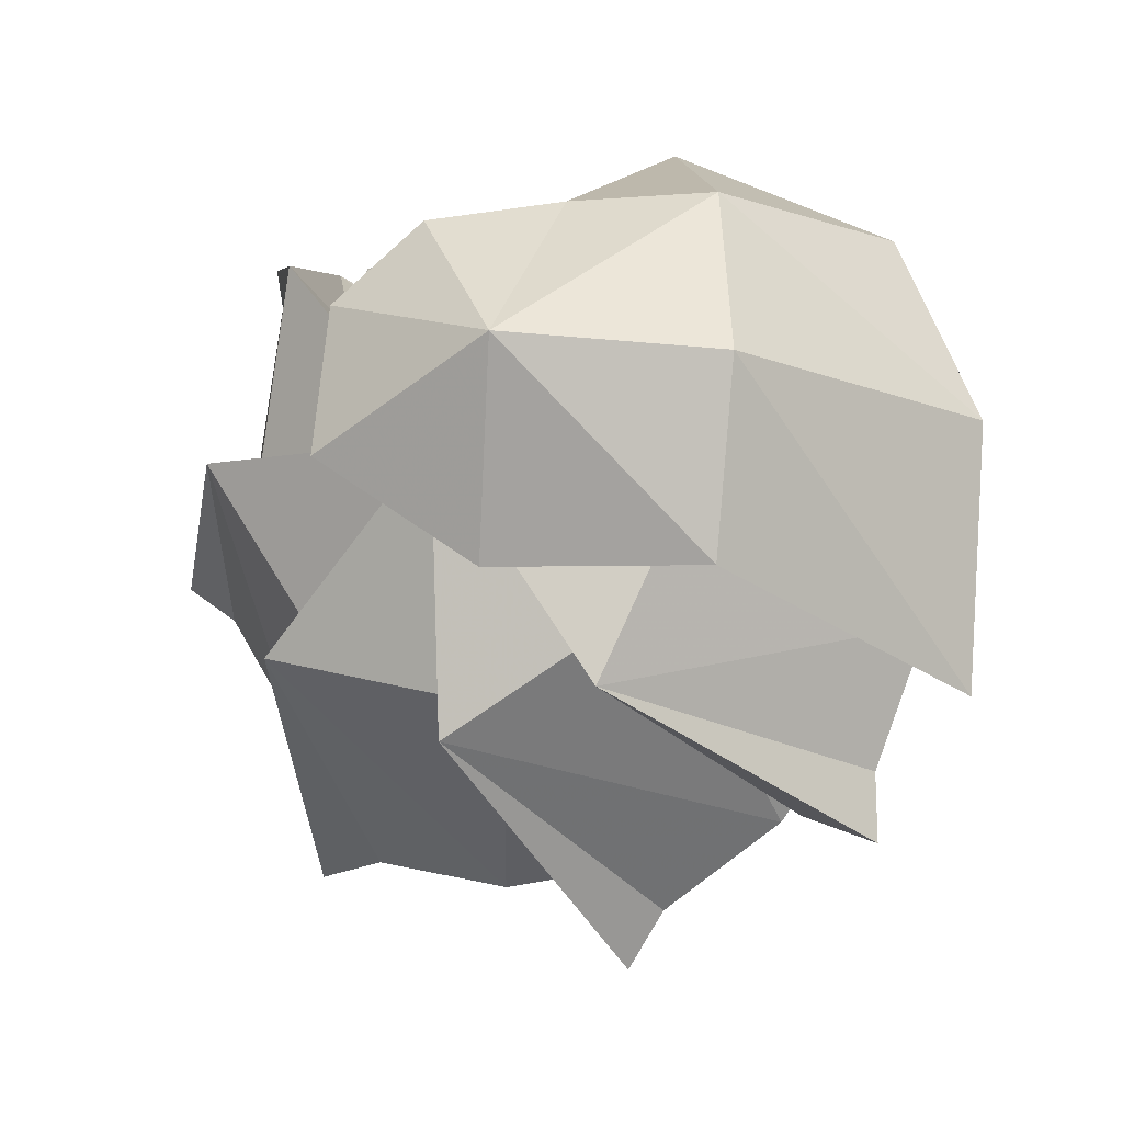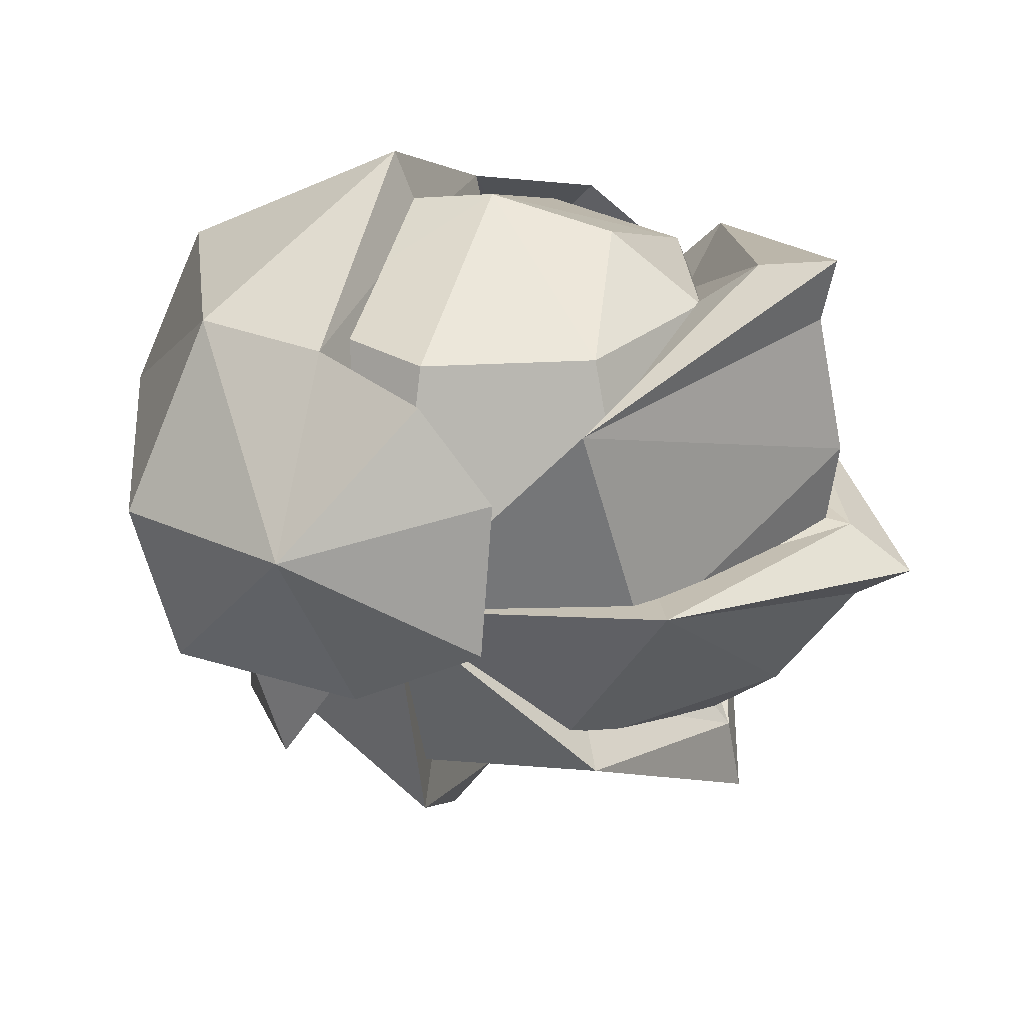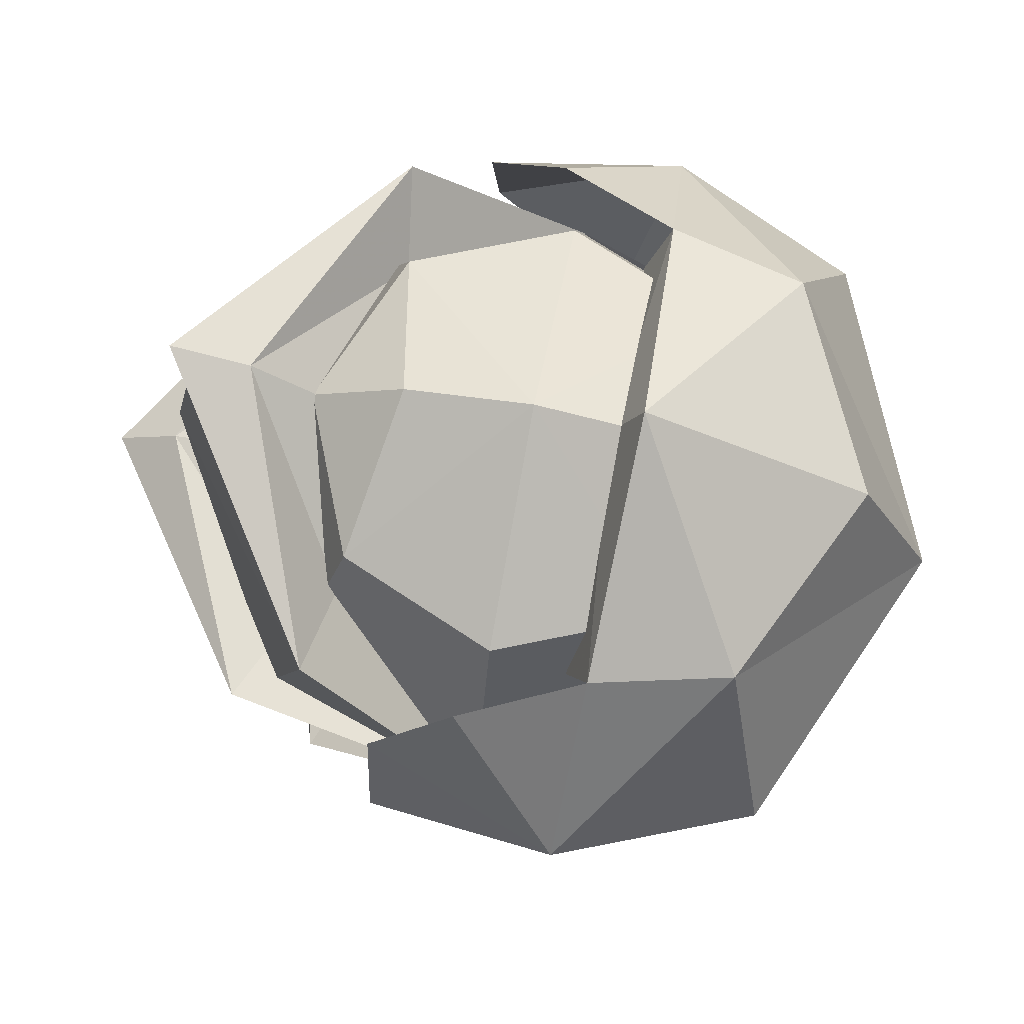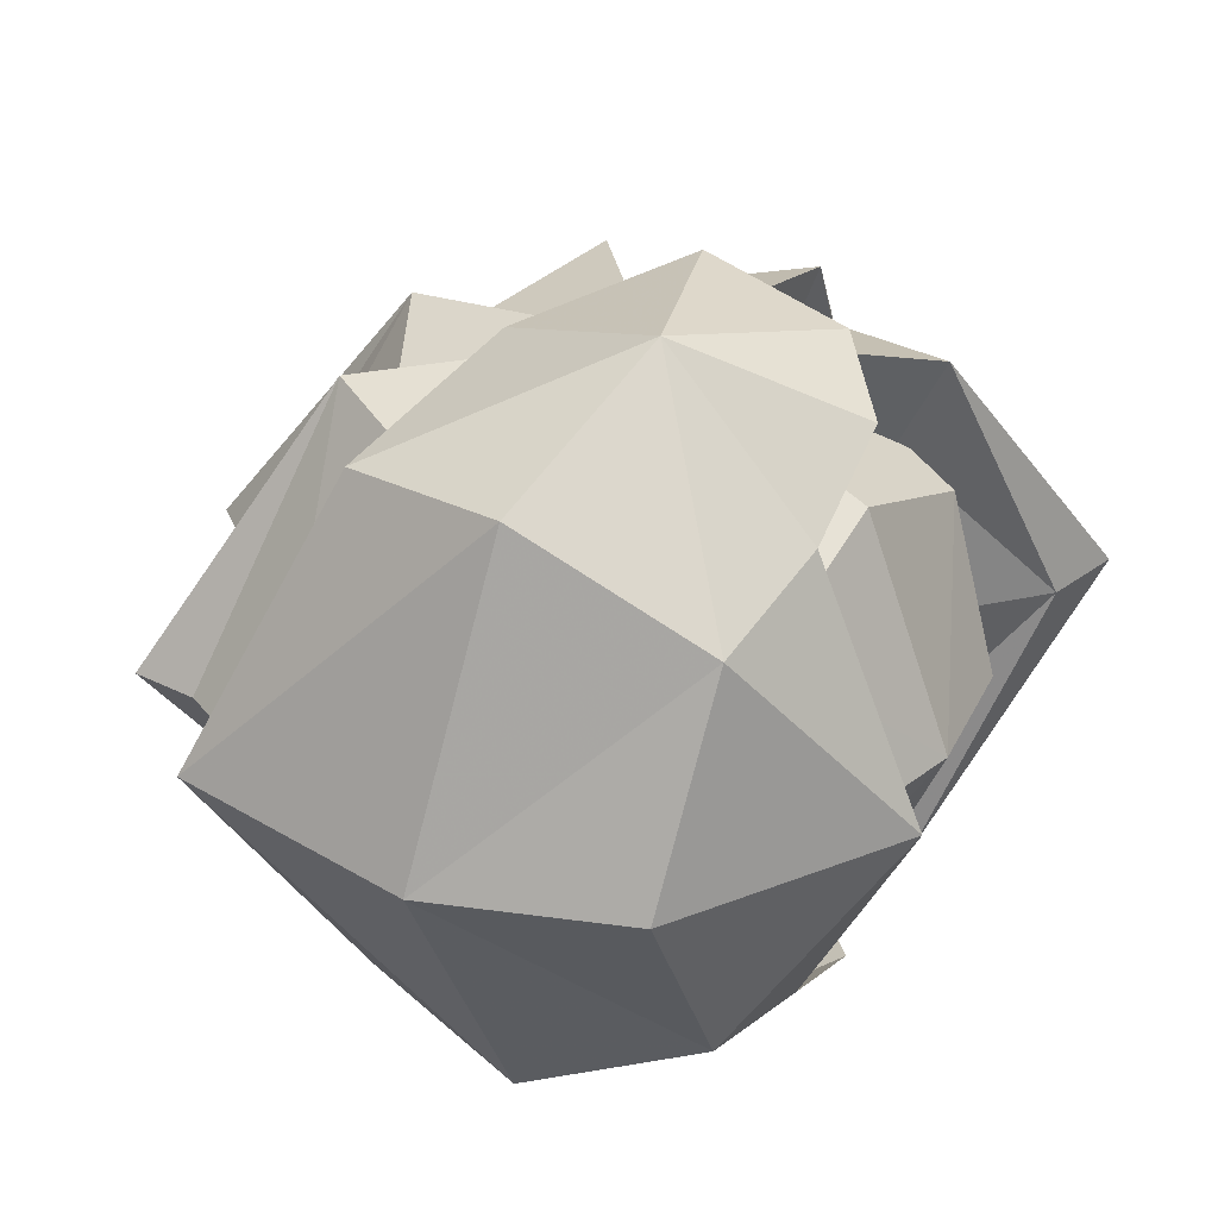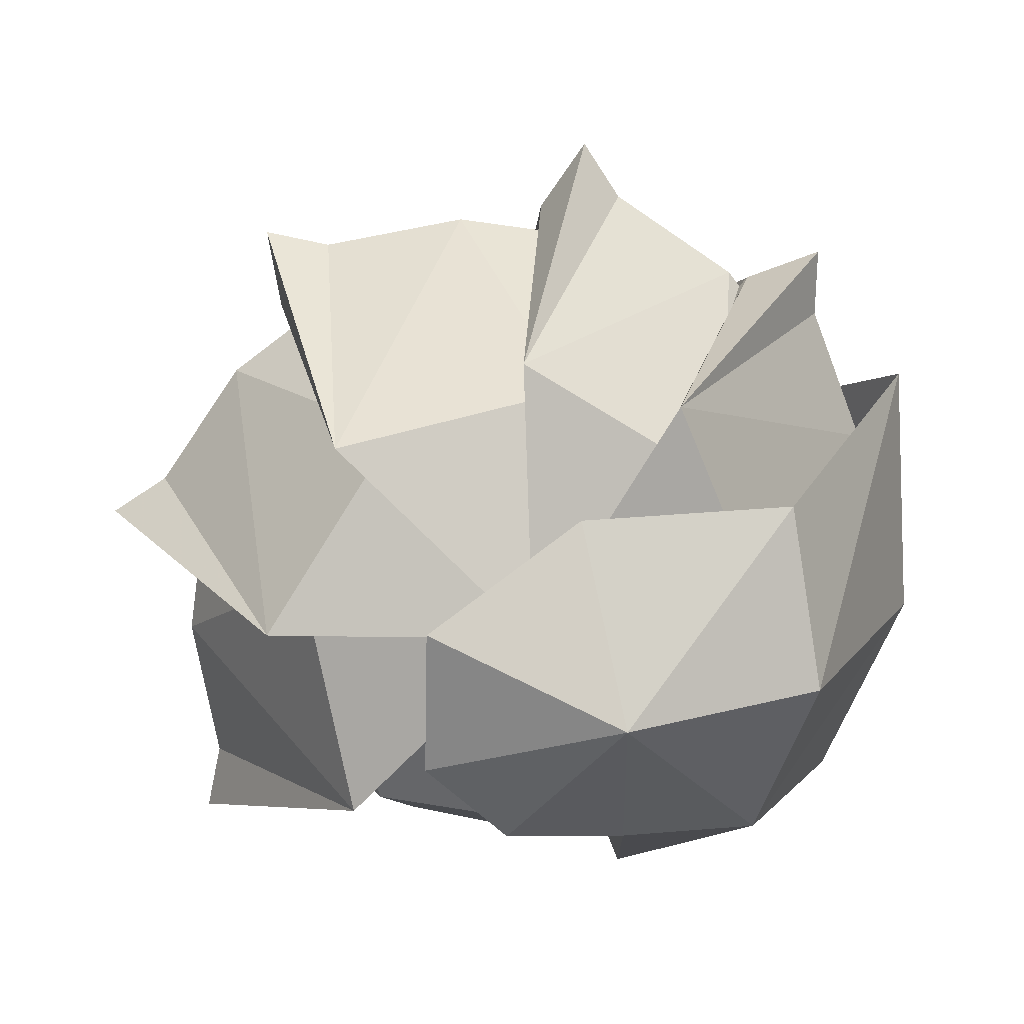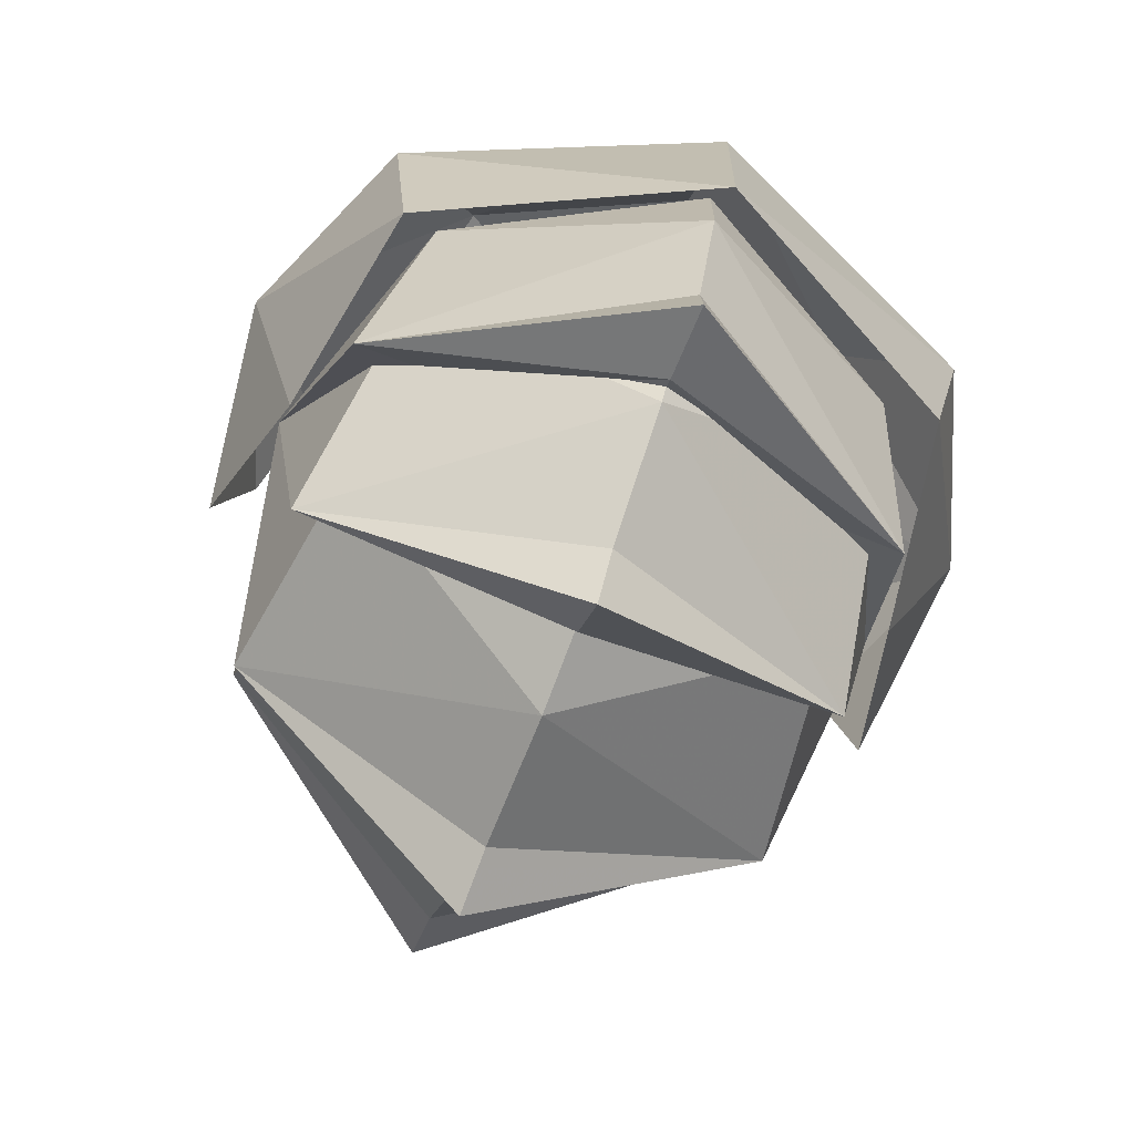
<metadata>
{"format":"obj","ext":"obj","renderer":"f3d","projection":"perspective","resolution":1024,"background":"white","views":[{"elev":-10.8,"azim":-154.4,"up":"+Z"},{"elev":29.5,"azim":17.9,"up":"+Z"},{"elev":73.2,"azim":-169.0,"up":"+Z"},{"elev":34.5,"azim":-55.5,"up":"+Y"},{"elev":-77.0,"azim":179.1,"up":"+Y"},{"elev":-76.3,"azim":-111.2,"up":"+Z"}]}
</metadata>
<code>
g Object01
v 2.809 -2.445 0.9661
v 1.008 -4.911 2.022
v 1.513 -4.6 -0.08629
v 2.656 -2.445 2.859
v 1.936 -2.445 2.72
v -0.6194 -5.319 0.2215
v 0.88 -4.036 1.634
v 1.29 -2.445 2.19
v 2.54 -2.445 2.26
v 2.665 -2.445 -0.224
v 1.513 -0.2891 -0.08629
v 1.008 0.02198 2.022
v -0.6194 0.4293 0.2215
v 0.88 -0.8531 1.634
f 1 2 3
f 2 4 5
f 2 6 3
f 6 2 7
f 7 5 8
f 7 2 5
f 4 2 9
f 1 9 2
f 10 1 3
f 1 11 12
f 12 5 4
f 12 11 13
f 13 14 12
f 14 8 5
f 14 5 12
f 4 9 12
f 1 12 9
f 10 11 1
g Object06
v -2.766 -4.321 2.325
v -3.232 -5.175 0.7089
v -1.458 -5.923 0.8926
v -4.41 -2.445 0.6155
v -3.652 -2.445 2.308
v -4.236 -2.445 -1.746
v -2.954 -4.913 -0.9392
v -1.512 -4.619 2.334
v -1.304 -4.436 1.738
v -1.304 -2.445 2.722
v -1.576 -2.445 3.403
v 0.3237 -5.639 0.1143
v 0.335 -5.344 1.47
v -1.034 -5.252 -0.8565
v -0.4155 -5.1 2.179
v -2.766 -0.5679 2.325
v -1.458 1.034 0.8926
v -3.232 0.2861 0.7089
v -2.954 0.02385 -0.9392
v -1.512 -0.2705 2.334
v -1.304 -0.4536 1.738
v 0.335 0.4551 1.47
v 0.3237 0.7492 0.1143
v -1.034 0.3626 -0.8565
v -0.4155 0.2104 2.179
f 15 16 17
f 18 16 15
f 15 19 18
f 20 21 16
f 16 18 20
f 22 23 24
f 24 25 22
f 25 15 22
f 25 19 15
f 17 16 21
f 17 26 27
f 21 28 17
f 17 27 29
f 17 28 26
f 17 29 22
f 22 15 17
f 30 31 32
f 18 19 30
f 30 32 18
f 20 18 32
f 32 33 20
f 34 25 24
f 24 35 34
f 25 34 30
f 25 30 19
f 31 33 32
f 31 36 37
f 33 31 38
f 31 39 36
f 31 37 38
f 31 34 39
f 34 31 30
g Object02
v 2.332 -2.445 -1.677
v 1.804 -4.911 0.344
v 0.6705 -4.6 -1.504
v 3.562 -2.445 -0.2293
v 2.955 -2.445 0.1812
v -0.6194 -5.319 0.2215
v 1.439 -4.036 0.1598
v 2.123 -2.445 0.2633
v 3.056 -2.445 -0.5714
v 1.388 -2.445 -2.416
v 0.6705 -0.2891 -1.504
v 1.804 0.02201 0.344
v -0.6194 0.4293 0.2215
v 1.439 -0.8531 0.1598
f 40 41 42
f 41 43 44
f 41 45 42
f 45 41 46
f 46 44 47
f 46 41 44
f 43 41 48
f 40 48 41
f 49 40 42
f 40 50 51
f 51 44 43
f 51 50 52
f 52 53 51
f 53 47 44
f 53 44 51
f 43 48 51
f 40 51 48
f 49 50 40
g Object03
v 0.1252 -2.445 -3.207
v 1.181 -4.911 -1.406
v -0.9272 -4.6 -1.911
v 2.018 -2.445 -3.054
v 1.879 -2.445 -2.334
v -0.6194 -5.319 0.2215
v 0.7928 -4.036 -1.278
v 1.349 -2.445 -1.688
v 1.419 -2.445 -2.938
v -1.065 -2.445 -3.063
v -0.9272 -0.2891 -1.911
v 1.181 0.02199 -1.406
v -0.6194 0.4293 0.2215
v 0.7928 -0.8531 -1.278
f 54 55 56
f 55 57 58
f 55 59 56
f 59 55 60
f 60 58 61
f 60 55 58
f 57 55 62
f 54 62 55
f 63 54 56
f 54 64 65
f 65 58 57
f 65 64 66
f 66 67 65
f 67 61 58
f 67 58 65
f 57 62 65
f 54 65 62
f 63 64 54
g Object04
v -2.518 -2.445 -2.73
v -0.4969 -4.911 -2.202
v -2.345 -4.6 -1.068
v -1.07 -2.445 -3.96
v -0.6597 -2.445 -3.353
v -0.6194 -5.319 0.2215
v -0.6811 -4.036 -1.837
v -0.5776 -2.445 -2.521
v -1.412 -2.445 -3.454
v -3.257 -2.445 -1.786
v -2.345 -0.2891 -1.068
v -0.4969 0.022 -2.202
v -0.6194 0.4294 0.2215
v -0.6811 -0.8531 -1.837
f 68 69 70
f 69 71 72
f 69 73 70
f 73 69 74
f 74 72 75
f 74 69 72
f 71 69 76
f 68 76 69
f 77 68 70
f 68 78 79
f 79 72 71
f 79 78 80
f 80 81 79
f 81 75 72
f 81 72 79
f 71 76 79
f 68 79 76
f 77 78 68
g Object05
v -3.866 -2.445 -1.109
v -1.908 -4.911 -1.835
v -2.772 -4.6 0.1535
v -3.386 -2.445 -2.946
v -2.701 -2.445 -2.684
v -0.6194 -5.319 0.2215
v -1.85 -4.036 -1.43
v -2.157 -2.445 -2.049
v -3.376 -2.445 -2.336
v -3.932 -2.445 0.08839
v -2.772 -0.2891 0.1535
v -1.908 0.02201 -1.835
v -0.6194 0.4293 0.2215
v -1.85 -0.8531 -1.43
f 82 83 84
f 83 85 86
f 83 87 84
f 87 83 88
f 88 86 89
f 88 83 86
f 85 83 90
f 82 90 83
f 91 82 84
f 82 92 93
f 93 86 85
f 93 92 94
f 94 95 93
f 95 89 86
f 95 86 93
f 85 90 93
f 82 93 90
f 91 92 82
g common_leftHandShield_97550
v 1.408 -4.466 0.2215
v 2.248 -2.438 0.2215
v 1.408 -2.438 2.249
v 0.8144 -3.872 2.249
v -0.6194 -5.306 0.2215
v -0.6194 -4.466 2.249
v -2.647 -4.466 0.2215
v -2.053 -3.872 2.249
v -3.487 -2.438 0.2215
v -2.647 -2.438 2.249
v 0.8144 -3.872 -1.806
v 1.408 -2.438 -1.806
v -0.6194 -4.466 -1.806
v -2.053 -3.872 -1.806
v -2.647 -2.438 -1.806
v 0.5432 -2.438 2.863
v -0.6194 -2.438 3.089
v -1.683 -2.438 2.9
v -0.6194 -2.438 -2.817
v -0.6194 -2.438 -2.817
v 1.408 -0.4106 0.2215
v 0.8144 -1.004 2.249
v -0.6194 0.4293 0.2215
v -0.6194 -0.4106 2.249
v -2.647 -0.4106 0.2215
v -2.053 -1.004 2.249
v 0.8144 -1.004 -1.806
v -0.6194 -0.4106 -1.806
v -2.053 -1.004 -1.806
f 96 97 98
f 98 99 96
f 100 96 99
f 99 101 100
f 102 100 101
f 101 103 102
f 104 102 103
f 103 105 104
f 106 107 97
f 97 96 106
f 108 106 96
f 96 100 108
f 109 108 100
f 100 102 109
f 110 109 102
f 102 104 110
f 111 99 98
f 99 111 112
f 112 101 99
f 103 101 112
f 112 113 103
f 113 105 103
f 114 107 106
f 114 106 108
f 115 108 109
f 115 109 110
f 116 117 98
f 98 97 116
f 118 119 117
f 117 116 118
f 120 121 119
f 119 118 120
f 104 105 121
f 121 120 104
f 122 116 97
f 97 107 122
f 123 118 116
f 116 122 123
f 124 120 118
f 118 123 124
f 110 104 120
f 120 124 110
f 111 98 117
f 117 119 112
f 112 111 117
f 121 113 112
f 112 119 121
f 113 121 105
f 114 122 107
f 114 123 122
f 115 124 123
f 115 110 124

</code>
